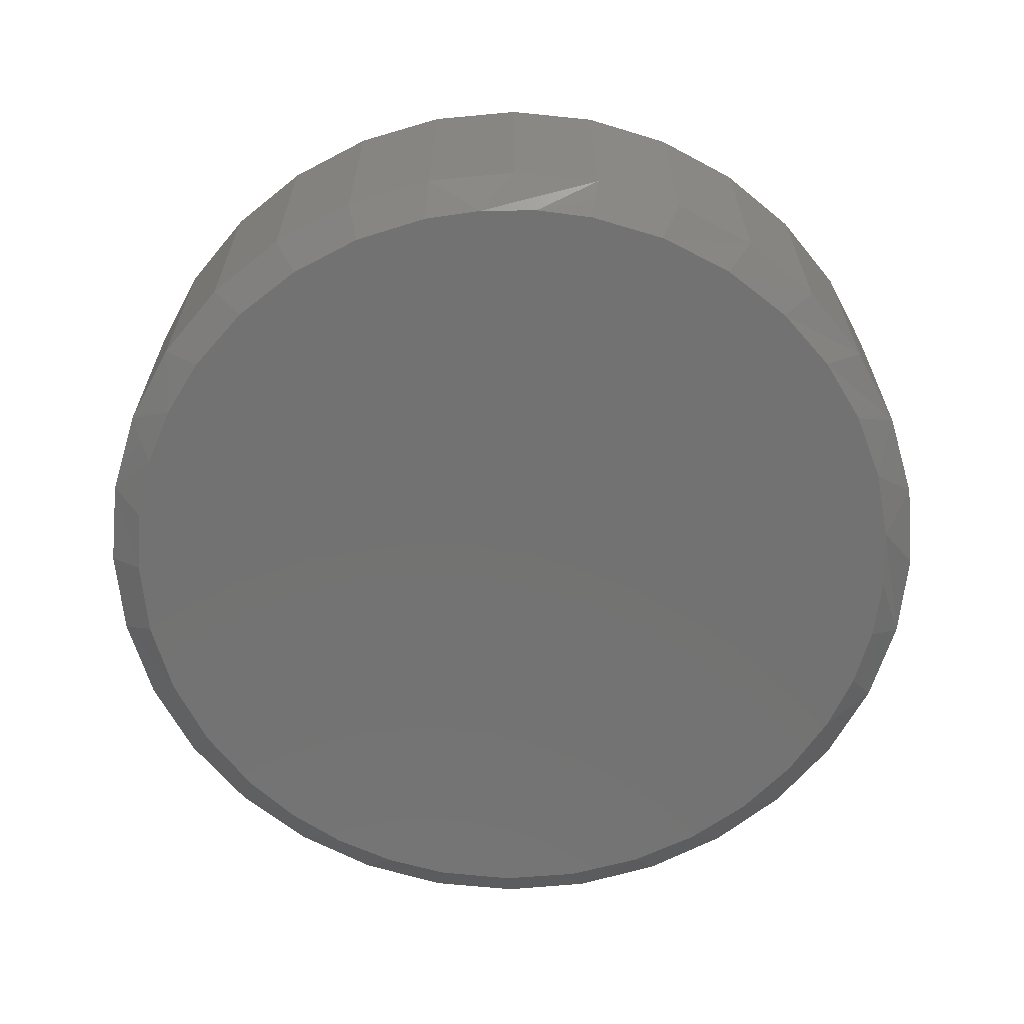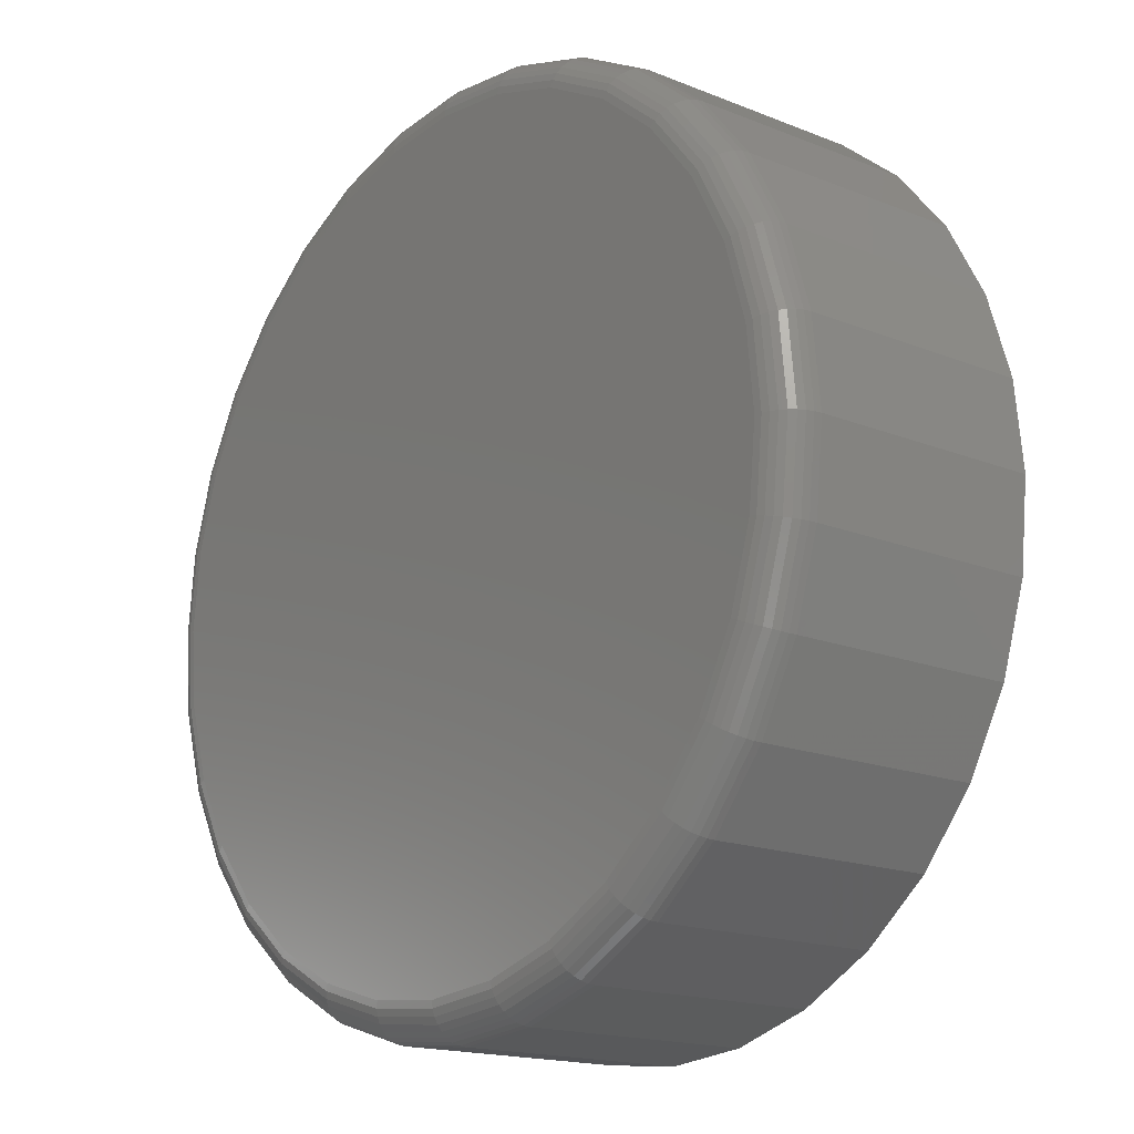
<metadata>
{"format":"stl","ext":"stl","renderer":"f3d","projection":"perspective","resolution":1024,"background":"white","views":[{"elev":-64.5,"azim":78.5,"up":"+Z"},{"elev":-16.7,"azim":50.7,"up":"+Y"}]}
</metadata>
<code>
# stl→obj: 357 verts, 710 faces
v 0.7658 -1.856e-16 0.03906
v 0.7658 -8.588e-16 0.4375
v 0.7512 -0.1479 0.03906
v 0.7512 -0.1479 0.4375
v 0.7081 -0.29 0.03906
v 0.7081 -0.29 0.4375
v 0.6381 -0.4211 0.03906
v 0.6381 -0.4211 0.4375
v 0.5438 -0.5359 0.03906
v 0.5438 -0.5359 0.4375
v 0.429 -0.6302 0.03906
v 0.429 -0.6302 0.4375
v 0.2979 -0.7002 0.03906
v 0.2979 -0.7002 0.4375
v 0.1558 -0.7433 0.03906
v 0.1558 -0.7433 0.4375
v 0.007895 -0.7579 0.03906
v 0.007895 -0.7579 0.4375
v -0.14 -0.7433 0.03906
v -0.14 -0.7433 0.4375
v -0.2821 -0.7002 0.03906
v -0.2821 -0.7002 0.4375
v -0.4132 -0.6302 0.03906
v -0.4132 -0.6302 0.4375
v -0.528 -0.5359 0.03906
v -0.528 -0.5359 0.4375
v -0.6223 -0.4211 0.03906
v -0.6223 -0.4211 0.4375
v -0.6923 -0.29 0.03906
v -0.6923 -0.29 0.4375
v -0.7354 -0.1479 0.03906
v -0.7354 -0.1479 0.4375
v -0.75 9.281e-17 0.03906
v -0.75 9.281e-17 0.4375
v -0.7354 0.1479 0.03906
v -0.7354 0.1479 0.4375
v -0.6923 0.29 0.03906
v -0.6923 0.29 0.4375
v -0.6223 0.4211 0.03906
v -0.6223 0.4211 0.4375
v -0.528 0.5359 0.03906
v -0.528 0.5359 0.4375
v -0.4132 0.6302 0.03906
v -0.4132 0.6302 0.4375
v -0.2821 0.7002 0.03906
v -0.2821 0.7002 0.4375
v -0.14 0.7433 0.03906
v -0.14 0.7433 0.4375
v 0.007895 0.7579 0.03906
v 0.007895 0.7579 0.4375
v 0.1558 0.7433 0.03906
v 0.1558 0.7433 0.4375
v 0.2979 0.7002 0.03906
v 0.2979 0.7002 0.4375
v 0.429 0.6302 0.03906
v 0.429 0.6302 0.4375
v 0.5438 0.5359 0.03906
v 0.5438 0.5359 0.4375
v 0.6381 0.4211 0.03906
v 0.6381 0.4211 0.4375
v 0.7081 0.29 0.03906
v 0.7081 0.29 0.4375
v 0.7512 0.1479 0.03906
v 0.7512 0.1479 0.4375
v -0.1278 0.682 0.5
v 0.1436 0.682 0.5
v 0.007895 0.6954 0.5
v 0.274 0.6425 0.5
v -0.2582 0.6425 0.5
v 0.3942 0.5782 0.5
v -0.3784 0.5782 0.5
v 0.4996 0.4917 0.5
v -0.4838 0.4917 0.5
v 0.5861 0.3863 0.5
v -0.5703 0.3863 0.5
v 0.6504 0.2661 0.5
v -0.6346 0.2661 0.5
v 0.6899 0.1357 0.5
v -0.6741 0.1357 0.5
v 0.7033 4.077e-16 0.5
v -0.6875 -5.721e-16 0.5
v 0.6899 -0.1357 0.5
v -0.6741 -0.1357 0.5
v 0.6504 -0.2661 0.5
v -0.6346 -0.2661 0.5
v 0.5861 -0.3863 0.5
v -0.5703 -0.3863 0.5
v 0.4996 -0.4917 0.5
v -0.4838 -0.4917 0.5
v 0.3942 -0.5782 0.5
v -0.3784 -0.5782 0.5
v 0.274 -0.6425 0.5
v -0.2582 -0.6425 0.5
v 0.1436 -0.682 0.5
v -0.1278 -0.682 0.5
v 0.007895 -0.6954 0.5
v -0.6997 1.11e-16 0.4988
v -0.6861 0.138 0.4988
v -0.7114 1.11e-16 0.4952
v -0.6976 0.1403 0.4952
v -0.7222 1.11e-16 0.4895
v -0.7082 0.1424 0.4895
v -0.7317 1.11e-16 0.4817
v -0.7175 0.1443 0.4817
v -0.7395 1.11e-16 0.4722
v -0.7251 0.1458 0.4722
v -0.7452 5.551e-17 0.4614
v -0.7308 0.1469 0.4614
v -0.7488 5.551e-17 0.4497
v -0.7343 0.1476 0.4497
v 0.7019 0.138 0.4988
v 0.7155 -1.055e-15 0.4988
v 0.7134 0.1403 0.4952
v 0.7272 -1.11e-15 0.4952
v 0.724 0.1424 0.4895
v 0.738 -1.11e-15 0.4895
v 0.7333 0.1443 0.4817
v 0.7475 -1.166e-15 0.4817
v 0.7409 0.1458 0.4722
v 0.7553 -1.166e-15 0.4722
v 0.7466 0.1469 0.4614
v 0.761 -1.11e-15 0.4614
v 0.75 0.1476 0.4497
v 0.7646 -1.11e-15 0.4497
v 0.6616 0.2708 0.4988
v 0.6725 0.2753 0.4952
v 0.6824 0.2794 0.4895
v 0.6912 0.283 0.4817
v 0.6984 0.286 0.4722
v 0.7037 0.2882 0.4614
v 0.707 0.2896 0.4497
v 0.5962 0.3931 0.4988
v 0.606 0.3996 0.4952
v 0.615 0.4056 0.4895
v 0.6228 0.4109 0.4817
v 0.6293 0.4152 0.4722
v 0.6341 0.4184 0.4614
v 0.6371 0.4204 0.4497
v 0.5082 0.5003 0.4988
v 0.5165 0.5086 0.4952
v 0.5242 0.5163 0.4895
v 0.5309 0.523 0.4817
v 0.5364 0.5285 0.4722
v 0.5404 0.5325 0.4614
v 0.543 0.5351 0.4497
v 0.401 0.5883 0.4988
v 0.4075 0.5981 0.4952
v 0.4135 0.6071 0.4895
v 0.4188 0.6149 0.4817
v 0.4231 0.6214 0.4722
v 0.4263 0.6262 0.4614
v 0.4283 0.6292 0.4497
v 0.2787 0.6537 0.4988
v 0.2832 0.6646 0.4952
v 0.2873 0.6745 0.4895
v 0.2909 0.6833 0.4817
v 0.2939 0.6905 0.4722
v 0.2961 0.6958 0.4614
v 0.2975 0.6991 0.4497
v 0.1459 0.694 0.4988
v 0.1482 0.7055 0.4952
v 0.1503 0.7161 0.4895
v 0.1522 0.7254 0.4817
v 0.1537 0.733 0.4722
v 0.1548 0.7387 0.4614
v 0.1555 0.7422 0.4497
v 0.007895 0.7076 0.4988
v 0.007895 0.7193 0.4952
v 0.007895 0.7301 0.4895
v 0.007895 0.7396 0.4817
v 0.007895 0.7474 0.4722
v 0.007895 0.7531 0.4614
v 0.007895 0.7567 0.4497
v -0.1301 0.694 0.4988
v -0.1324 0.7055 0.4952
v -0.1345 0.7161 0.4895
v -0.1364 0.7254 0.4817
v -0.1379 0.733 0.4722
v -0.139 0.7387 0.4614
v -0.1397 0.7422 0.4497
v -0.2629 0.6537 0.4988
v -0.2674 0.6646 0.4952
v -0.2715 0.6745 0.4895
v -0.2751 0.6833 0.4817
v -0.2781 0.6905 0.4722
v -0.2803 0.6958 0.4614
v -0.2817 0.6991 0.4497
v -0.3852 0.5883 0.4988
v -0.3917 0.5981 0.4952
v -0.3977 0.6071 0.4895
v -0.403 0.6149 0.4817
v -0.4073 0.6214 0.4722
v -0.4105 0.6262 0.4614
v -0.4125 0.6292 0.4497
v -0.4924 0.5003 0.4988
v -0.5007 0.5086 0.4952
v -0.5084 0.5163 0.4895
v -0.5151 0.523 0.4817
v -0.5206 0.5285 0.4722
v -0.5247 0.5325 0.4614
v -0.5272 0.5351 0.4497
v -0.5804 0.3931 0.4988
v -0.5902 0.3996 0.4952
v -0.5992 0.4056 0.4895
v -0.6071 0.4109 0.4817
v -0.6135 0.4152 0.4722
v -0.6183 0.4184 0.4614
v -0.6213 0.4204 0.4497
v -0.6458 0.2708 0.4988
v -0.6567 0.2753 0.4952
v -0.6666 0.2794 0.4895
v -0.6754 0.283 0.4817
v -0.6826 0.286 0.4722
v -0.6879 0.2882 0.4614
v -0.6912 0.2896 0.4497
v 0.7019 -0.138 0.4988
v 0.7134 -0.1403 0.4952
v 0.724 -0.1424 0.4895
v 0.7333 -0.1443 0.4817
v 0.7409 -0.1458 0.4722
v 0.7466 -0.1469 0.4614
v 0.75 -0.1476 0.4497
v -0.6861 -0.138 0.4988
v -0.6976 -0.1403 0.4952
v -0.7082 -0.1424 0.4895
v -0.7175 -0.1443 0.4817
v -0.7251 -0.1458 0.4722
v -0.7308 -0.1469 0.4614
v -0.7343 -0.1476 0.4497
v -0.6458 -0.2708 0.4988
v -0.6567 -0.2753 0.4952
v -0.6666 -0.2794 0.4895
v -0.6754 -0.283 0.4817
v -0.6826 -0.286 0.4722
v -0.6879 -0.2882 0.4614
v -0.6912 -0.2896 0.4497
v -0.5804 -0.3931 0.4988
v -0.5902 -0.3996 0.4952
v -0.5992 -0.4056 0.4895
v -0.6071 -0.4109 0.4817
v -0.6135 -0.4152 0.4722
v -0.6183 -0.4184 0.4614
v -0.6213 -0.4204 0.4497
v -0.4924 -0.5003 0.4988
v -0.5007 -0.5086 0.4952
v -0.5084 -0.5163 0.4895
v -0.5151 -0.523 0.4817
v -0.5206 -0.5285 0.4722
v -0.5247 -0.5325 0.4614
v -0.5272 -0.5351 0.4497
v -0.3852 -0.5883 0.4988
v -0.3917 -0.5981 0.4952
v -0.3977 -0.6071 0.4895
v -0.403 -0.6149 0.4817
v -0.4073 -0.6214 0.4722
v -0.4105 -0.6262 0.4614
v -0.4125 -0.6292 0.4497
v -0.2629 -0.6537 0.4988
v -0.2674 -0.6646 0.4952
v -0.2715 -0.6745 0.4895
v -0.2751 -0.6833 0.4817
v -0.2781 -0.6905 0.4722
v -0.2803 -0.6958 0.4614
v -0.2817 -0.6991 0.4497
v -0.1301 -0.694 0.4988
v -0.1324 -0.7055 0.4952
v -0.1345 -0.7161 0.4895
v -0.1364 -0.7254 0.4817
v -0.1379 -0.733 0.4722
v -0.139 -0.7387 0.4614
v -0.1397 -0.7422 0.4497
v 0.007895 -0.7076 0.4988
v 0.007895 -0.7193 0.4952
v 0.007895 -0.7301 0.4895
v 0.007895 -0.7396 0.4817
v 0.007895 -0.7474 0.4722
v 0.007895 -0.7531 0.4614
v 0.007895 -0.7567 0.4497
v 0.1459 -0.694 0.4988
v 0.1482 -0.7055 0.4952
v 0.1503 -0.7161 0.4895
v 0.1522 -0.7254 0.4817
v 0.1537 -0.733 0.4722
v 0.1548 -0.7387 0.4614
v 0.1555 -0.7422 0.4497
v 0.2787 -0.6537 0.4988
v 0.2832 -0.6646 0.4952
v 0.2873 -0.6745 0.4895
v 0.2909 -0.6833 0.4817
v 0.2939 -0.6905 0.4722
v 0.2961 -0.6958 0.4614
v 0.2975 -0.6991 0.4497
v 0.401 -0.5883 0.4988
v 0.4075 -0.5981 0.4952
v 0.4135 -0.6071 0.4895
v 0.4188 -0.6149 0.4817
v 0.4231 -0.6214 0.4722
v 0.4263 -0.6262 0.4614
v 0.4283 -0.6292 0.4497
v 0.5082 -0.5003 0.4988
v 0.5165 -0.5086 0.4952
v 0.5242 -0.5163 0.4895
v 0.5309 -0.523 0.4817
v 0.5364 -0.5285 0.4722
v 0.5404 -0.5325 0.4614
v 0.543 -0.5351 0.4497
v 0.5962 -0.3931 0.4988
v 0.606 -0.3996 0.4952
v 0.615 -0.4056 0.4895
v 0.6228 -0.4109 0.4817
v 0.6293 -0.4152 0.4722
v 0.6341 -0.4184 0.4614
v 0.6371 -0.4204 0.4497
v 0.6616 -0.2708 0.4988
v 0.6725 -0.2753 0.4952
v 0.6824 -0.2794 0.4895
v 0.6912 -0.283 0.4817
v 0.6984 -0.286 0.4722
v 0.7037 -0.2882 0.4614
v 0.707 -0.2896 0.4497
v 0.007895 0.7032 0
v 0.1143 0.6951 0
v -0.09856 0.6951 0
v 0.08883 -0.6985 0
v -0.02077 -0.7026 0
v -0.1297 -0.6896 0
v 0.1965 -0.6775 0
v -0.2554 -0.652 0
v 0.2995 -0.6399 0
v -0.372 -0.5917 0
v 0.41 -0.5769 0
v -0.4754 -0.5108 0
v 0.5074 -0.495 0
v -0.5619 -0.4121 0
v 0.5884 -0.3969 0
v -0.6192 -0.3182 0
v 0.6504 -0.2858 0
v -0.6611 -0.2166 0
v 0.6839 -0.1937 0
v -0.6867 -0.1096 0
v 0.7043 -0.09781 0
v -0.6953 8.703e-08 0
v 0.7111 -8.327e-17 0
v -0.6829 0.1313 0
v 0.6987 0.1313 0
v -0.6463 0.258 0
v 0.662 0.258 0
v -0.5866 0.3757 0
v 0.6024 0.3757 0
v -0.5117 0.4738 0
v 0.5275 0.4738 0
v -0.4208 0.5574 0
v 0.4366 0.5574 0
v -0.3167 0.6238 0
v 0.3325 0.6238 0
v -0.2026 0.671 0
v 0.2183 0.671 0
f 1 2 3
f 3 2 4
f 3 4 5
f 5 4 6
f 5 6 7
f 7 6 8
f 7 8 9
f 9 8 10
f 9 10 11
f 11 10 12
f 11 12 13
f 13 12 14
f 13 14 15
f 15 14 16
f 15 16 17
f 17 16 18
f 17 18 19
f 19 18 20
f 19 20 21
f 21 20 22
f 21 22 23
f 23 22 24
f 23 24 25
f 25 24 26
f 25 26 27
f 27 26 28
f 27 28 29
f 29 28 30
f 29 30 31
f 31 30 32
f 31 32 33
f 33 32 34
f 33 34 35
f 35 34 36
f 35 36 37
f 37 36 38
f 37 38 39
f 39 38 40
f 39 40 41
f 41 40 42
f 41 42 43
f 43 42 44
f 43 44 45
f 45 44 46
f 45 46 47
f 47 46 48
f 47 48 49
f 49 48 50
f 49 50 51
f 51 50 52
f 51 52 53
f 53 52 54
f 53 54 55
f 55 54 56
f 55 56 57
f 57 56 58
f 57 58 59
f 59 58 60
f 59 60 61
f 61 60 62
f 61 62 63
f 63 62 64
f 63 64 1
f 1 64 2
f 65 66 67
f 66 65 68
f 68 65 69
f 68 69 70
f 70 69 71
f 70 71 72
f 72 71 73
f 72 73 74
f 74 73 75
f 74 75 76
f 76 75 77
f 76 77 78
f 78 77 79
f 78 79 80
f 80 79 81
f 80 81 82
f 82 81 83
f 82 83 84
f 84 83 85
f 84 85 86
f 86 85 87
f 86 87 88
f 88 87 89
f 88 89 90
f 90 89 91
f 90 91 92
f 92 91 93
f 92 93 94
f 94 93 95
f 94 95 96
f 81 79 97
f 97 79 98
f 97 98 99
f 99 98 100
f 99 100 101
f 101 100 102
f 101 102 103
f 103 102 104
f 103 104 105
f 105 104 106
f 105 106 107
f 107 106 108
f 107 108 109
f 109 108 110
f 109 110 34
f 34 110 36
f 78 80 111
f 111 80 112
f 111 112 113
f 113 112 114
f 113 114 115
f 115 114 116
f 115 116 117
f 117 116 118
f 117 118 119
f 119 118 120
f 119 120 121
f 121 120 122
f 121 122 123
f 123 122 124
f 123 124 64
f 64 124 2
f 76 78 125
f 125 78 111
f 125 111 126
f 126 111 113
f 126 113 127
f 127 113 115
f 127 115 128
f 128 115 117
f 128 117 129
f 129 117 119
f 129 119 130
f 130 119 121
f 130 121 131
f 131 121 123
f 131 123 62
f 62 123 64
f 74 76 132
f 132 76 125
f 132 125 133
f 133 125 126
f 133 126 134
f 134 126 127
f 134 127 135
f 135 127 128
f 135 128 136
f 136 128 129
f 136 129 137
f 137 129 130
f 137 130 138
f 138 130 131
f 138 131 60
f 60 131 62
f 72 74 139
f 139 74 132
f 139 132 140
f 140 132 133
f 140 133 141
f 141 133 134
f 141 134 142
f 142 134 135
f 142 135 143
f 143 135 136
f 143 136 144
f 144 136 137
f 144 137 145
f 145 137 138
f 145 138 58
f 58 138 60
f 70 72 146
f 146 72 139
f 146 139 147
f 147 139 140
f 147 140 148
f 148 140 141
f 148 141 149
f 149 141 142
f 149 142 150
f 150 142 143
f 150 143 151
f 151 143 144
f 151 144 152
f 152 144 145
f 152 145 56
f 56 145 58
f 68 70 153
f 153 70 146
f 153 146 154
f 154 146 147
f 154 147 155
f 155 147 148
f 155 148 156
f 156 148 149
f 156 149 157
f 157 149 150
f 157 150 158
f 158 150 151
f 158 151 159
f 159 151 152
f 159 152 54
f 54 152 56
f 66 68 160
f 160 68 153
f 160 153 161
f 161 153 154
f 161 154 162
f 162 154 155
f 162 155 163
f 163 155 156
f 163 156 164
f 164 156 157
f 164 157 165
f 165 157 158
f 165 158 166
f 166 158 159
f 166 159 52
f 52 159 54
f 67 66 167
f 167 66 160
f 167 160 168
f 168 160 161
f 168 161 169
f 169 161 162
f 169 162 170
f 170 162 163
f 170 163 171
f 171 163 164
f 171 164 172
f 172 164 165
f 172 165 173
f 173 165 166
f 173 166 50
f 50 166 52
f 65 67 174
f 174 67 167
f 174 167 175
f 175 167 168
f 175 168 176
f 176 168 169
f 176 169 177
f 177 169 170
f 177 170 178
f 178 170 171
f 178 171 179
f 179 171 172
f 179 172 180
f 180 172 173
f 180 173 48
f 48 173 50
f 69 65 181
f 181 65 174
f 181 174 182
f 182 174 175
f 182 175 183
f 183 175 176
f 183 176 184
f 184 176 177
f 184 177 185
f 185 177 178
f 185 178 186
f 186 178 179
f 186 179 187
f 187 179 180
f 187 180 46
f 46 180 48
f 71 69 188
f 188 69 181
f 188 181 189
f 189 181 182
f 189 182 190
f 190 182 183
f 190 183 191
f 191 183 184
f 191 184 192
f 192 184 185
f 192 185 193
f 193 185 186
f 193 186 194
f 194 186 187
f 194 187 44
f 44 187 46
f 73 71 195
f 195 71 188
f 195 188 196
f 196 188 189
f 196 189 197
f 197 189 190
f 197 190 198
f 198 190 191
f 198 191 199
f 199 191 192
f 199 192 200
f 200 192 193
f 200 193 201
f 201 193 194
f 201 194 42
f 42 194 44
f 75 73 202
f 202 73 195
f 202 195 203
f 203 195 196
f 203 196 204
f 204 196 197
f 204 197 205
f 205 197 198
f 205 198 206
f 206 198 199
f 206 199 207
f 207 199 200
f 207 200 208
f 208 200 201
f 208 201 40
f 40 201 42
f 77 75 209
f 209 75 202
f 209 202 210
f 210 202 203
f 210 203 211
f 211 203 204
f 211 204 212
f 212 204 205
f 212 205 213
f 213 205 206
f 213 206 214
f 214 206 207
f 214 207 215
f 215 207 208
f 215 208 38
f 38 208 40
f 79 77 98
f 98 77 209
f 98 209 100
f 100 209 210
f 100 210 102
f 102 210 211
f 102 211 104
f 104 211 212
f 104 212 106
f 106 212 213
f 106 213 108
f 108 213 214
f 108 214 110
f 110 214 215
f 110 215 36
f 36 215 38
f 80 82 112
f 112 82 216
f 112 216 114
f 114 216 217
f 114 217 116
f 116 217 218
f 116 218 118
f 118 218 219
f 118 219 120
f 120 219 220
f 120 220 122
f 122 220 221
f 122 221 124
f 124 221 222
f 124 222 2
f 2 222 4
f 83 81 223
f 223 81 97
f 223 97 224
f 224 97 99
f 224 99 225
f 225 99 101
f 225 101 226
f 226 101 103
f 226 103 227
f 227 103 105
f 227 105 228
f 228 105 107
f 228 107 229
f 229 107 109
f 229 109 32
f 32 109 34
f 85 83 230
f 230 83 223
f 230 223 231
f 231 223 224
f 231 224 232
f 232 224 225
f 232 225 233
f 233 225 226
f 233 226 234
f 234 226 227
f 234 227 235
f 235 227 228
f 235 228 236
f 236 228 229
f 236 229 30
f 30 229 32
f 87 85 237
f 237 85 230
f 237 230 238
f 238 230 231
f 238 231 239
f 239 231 232
f 239 232 240
f 240 232 233
f 240 233 241
f 241 233 234
f 241 234 242
f 242 234 235
f 242 235 243
f 243 235 236
f 243 236 28
f 28 236 30
f 89 87 244
f 244 87 237
f 244 237 245
f 245 237 238
f 245 238 246
f 246 238 239
f 246 239 247
f 247 239 240
f 247 240 248
f 248 240 241
f 248 241 249
f 249 241 242
f 249 242 250
f 250 242 243
f 250 243 26
f 26 243 28
f 91 89 251
f 251 89 244
f 251 244 252
f 252 244 245
f 252 245 253
f 253 245 246
f 253 246 254
f 254 246 247
f 254 247 255
f 255 247 248
f 255 248 256
f 256 248 249
f 256 249 257
f 257 249 250
f 257 250 24
f 24 250 26
f 93 91 258
f 258 91 251
f 258 251 259
f 259 251 252
f 259 252 260
f 260 252 253
f 260 253 261
f 261 253 254
f 261 254 262
f 262 254 255
f 262 255 263
f 263 255 256
f 263 256 264
f 264 256 257
f 264 257 22
f 22 257 24
f 95 93 265
f 265 93 258
f 265 258 266
f 266 258 259
f 266 259 267
f 267 259 260
f 267 260 268
f 268 260 261
f 268 261 269
f 269 261 262
f 269 262 270
f 270 262 263
f 270 263 271
f 271 263 264
f 271 264 20
f 20 264 22
f 96 95 272
f 272 95 265
f 272 265 273
f 273 265 266
f 273 266 274
f 274 266 267
f 274 267 275
f 275 267 268
f 275 268 276
f 276 268 269
f 276 269 277
f 277 269 270
f 277 270 278
f 278 270 271
f 278 271 18
f 18 271 20
f 94 96 279
f 279 96 272
f 279 272 280
f 280 272 273
f 280 273 281
f 281 273 274
f 281 274 282
f 282 274 275
f 282 275 283
f 283 275 276
f 283 276 284
f 284 276 277
f 284 277 285
f 285 277 278
f 285 278 16
f 16 278 18
f 92 94 286
f 286 94 279
f 286 279 287
f 287 279 280
f 287 280 288
f 288 280 281
f 288 281 289
f 289 281 282
f 289 282 290
f 290 282 283
f 290 283 291
f 291 283 284
f 291 284 292
f 292 284 285
f 292 285 14
f 14 285 16
f 90 92 293
f 293 92 286
f 293 286 294
f 294 286 287
f 294 287 295
f 295 287 288
f 295 288 296
f 296 288 289
f 296 289 297
f 297 289 290
f 297 290 298
f 298 290 291
f 298 291 299
f 299 291 292
f 299 292 12
f 12 292 14
f 88 90 300
f 300 90 293
f 300 293 301
f 301 293 294
f 301 294 302
f 302 294 295
f 302 295 303
f 303 295 296
f 303 296 304
f 304 296 297
f 304 297 305
f 305 297 298
f 305 298 306
f 306 298 299
f 306 299 10
f 10 299 12
f 86 88 307
f 307 88 300
f 307 300 308
f 308 300 301
f 308 301 309
f 309 301 302
f 309 302 310
f 310 302 303
f 310 303 311
f 311 303 304
f 311 304 312
f 312 304 305
f 312 305 313
f 313 305 306
f 313 306 8
f 8 306 10
f 84 86 314
f 314 86 307
f 314 307 315
f 315 307 308
f 315 308 316
f 316 308 309
f 316 309 317
f 317 309 310
f 317 310 318
f 318 310 311
f 318 311 319
f 319 311 312
f 319 312 320
f 320 312 313
f 320 313 6
f 6 313 8
f 82 84 216
f 216 84 314
f 216 314 217
f 217 314 315
f 217 315 218
f 218 315 316
f 218 316 219
f 219 316 317
f 219 317 220
f 220 317 318
f 220 318 221
f 221 318 319
f 221 319 222
f 222 319 320
f 222 320 4
f 4 320 6
f 321 322 323
f 324 325 326
f 324 326 327
f 327 326 328
f 327 328 329
f 329 328 330
f 329 330 331
f 331 330 332
f 331 332 333
f 333 332 334
f 333 334 335
f 335 334 336
f 335 336 337
f 337 336 338
f 337 338 339
f 339 338 340
f 339 340 341
f 341 340 342
f 341 342 343
f 343 342 344
f 343 344 345
f 345 344 346
f 345 346 347
f 347 346 348
f 347 348 349
f 349 348 350
f 349 350 351
f 351 350 352
f 351 352 353
f 353 352 354
f 353 354 355
f 355 354 356
f 355 356 357
f 357 356 323
f 357 323 322
f 336 27 29
f 336 29 338
f 29 31 338
f 324 15 17
f 13 15 327
f 327 15 324
f 3 5 339
f 339 5 337
f 1 3 339
f 1 339 341
f 1 341 343
f 33 342 31
f 31 342 340
f 31 340 338
f 328 21 330
f 330 21 23
f 330 23 332
f 332 23 25
f 332 25 334
f 334 25 27
f 334 27 336
f 21 328 19
f 19 328 326
f 19 326 17
f 17 326 325
f 17 325 324
f 337 5 335
f 335 5 7
f 335 7 333
f 333 7 9
f 333 9 331
f 331 9 11
f 331 11 329
f 329 11 13
f 329 13 327
f 355 53 55
f 357 49 51
f 51 53 357
f 357 53 355
f 354 43 45
f 354 45 356
f 45 47 356
f 356 47 323
f 47 321 323
f 49 357 322
f 49 322 321
f 321 47 49
f 349 59 347
f 347 59 61
f 347 61 345
f 345 61 63
f 345 63 343
f 343 63 1
f 39 348 37
f 37 348 346
f 37 346 35
f 35 346 344
f 35 344 33
f 33 344 342
f 59 349 57
f 57 349 351
f 57 351 55
f 55 351 353
f 55 353 355
f 348 39 350
f 350 39 41
f 350 41 352
f 352 41 43
f 352 43 354

</code>
